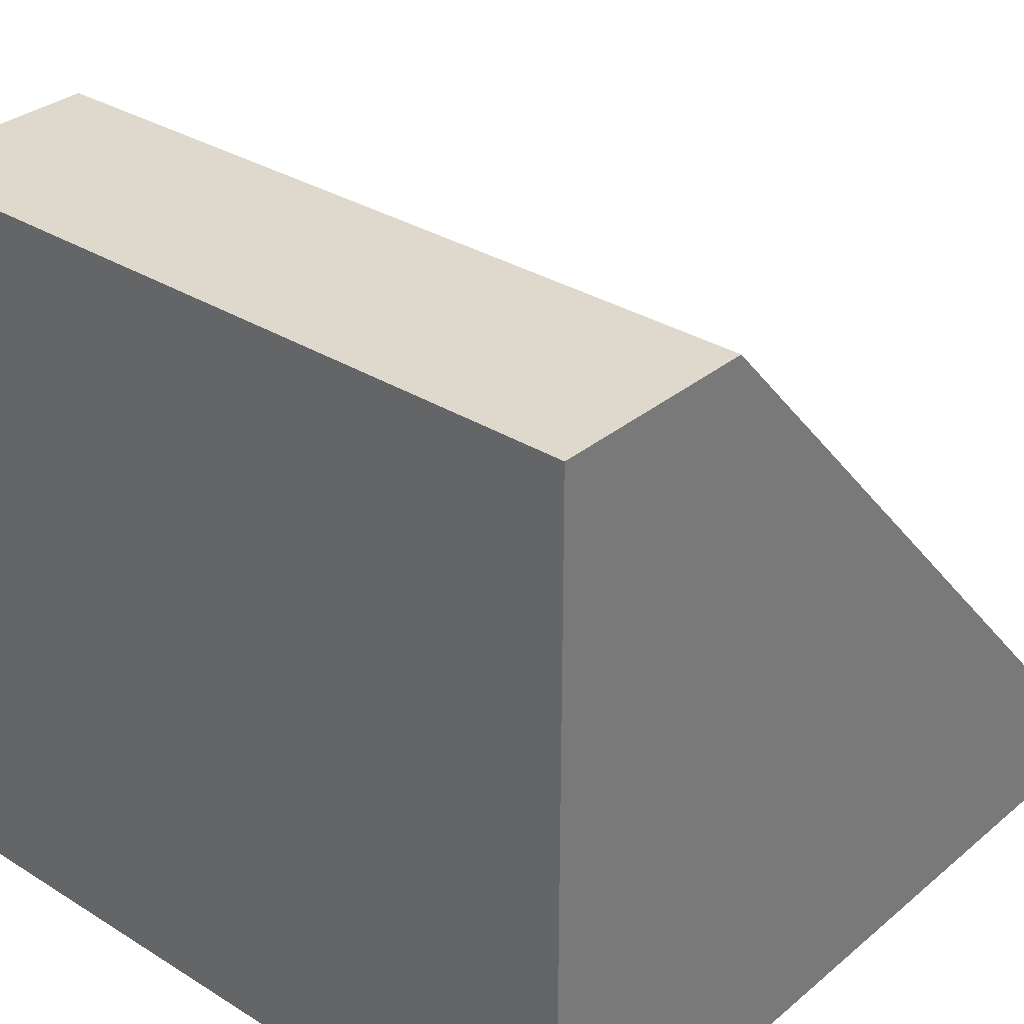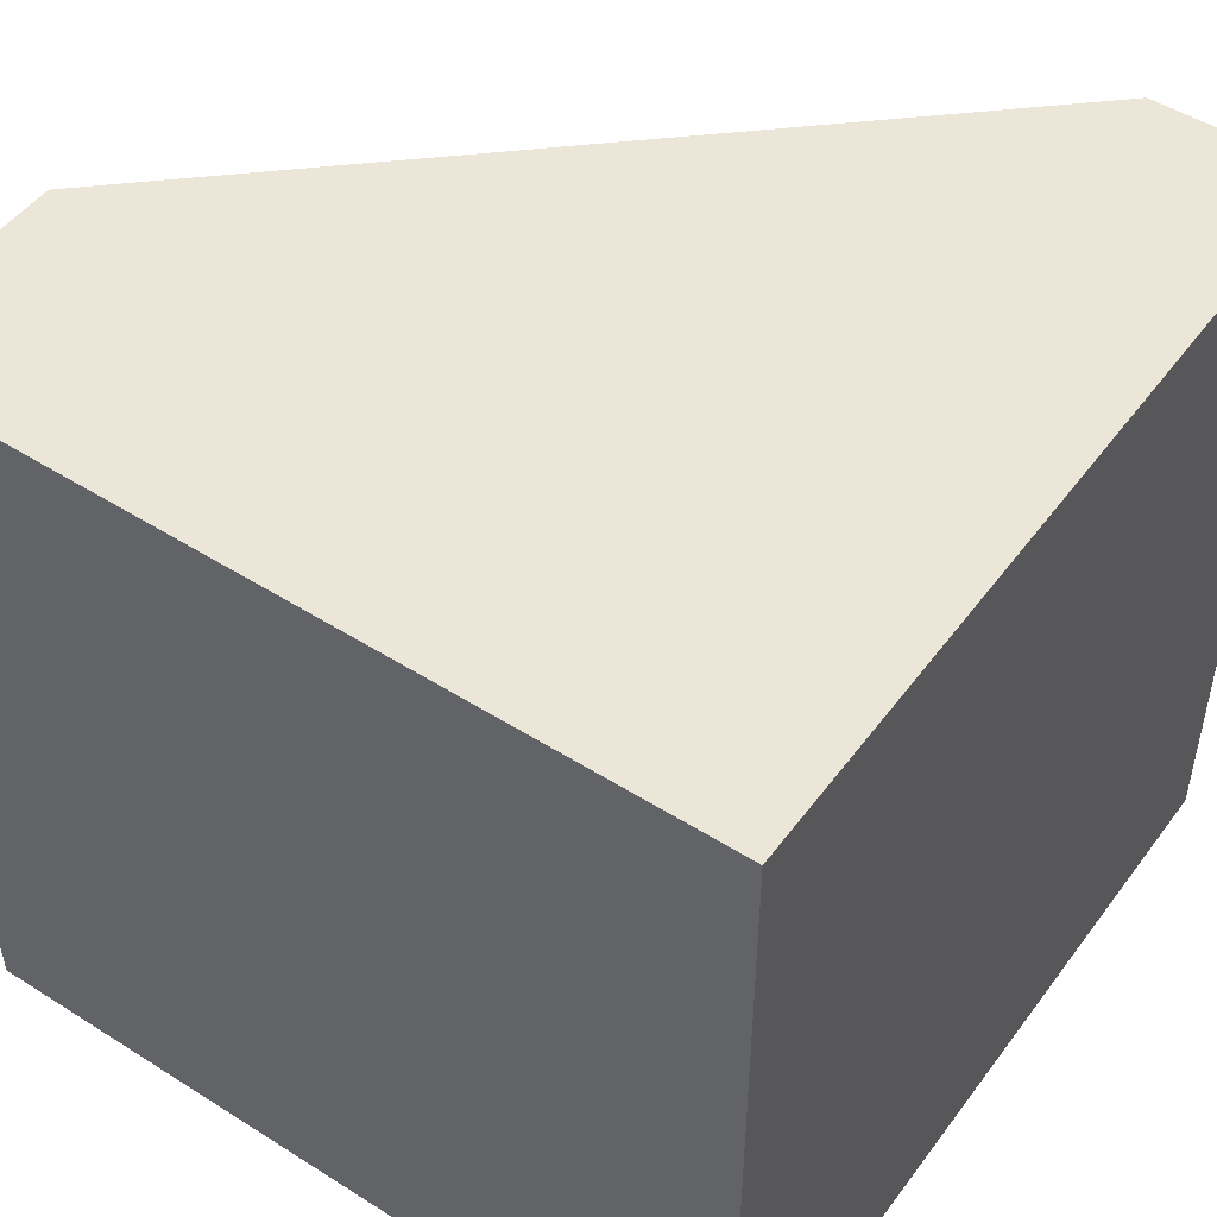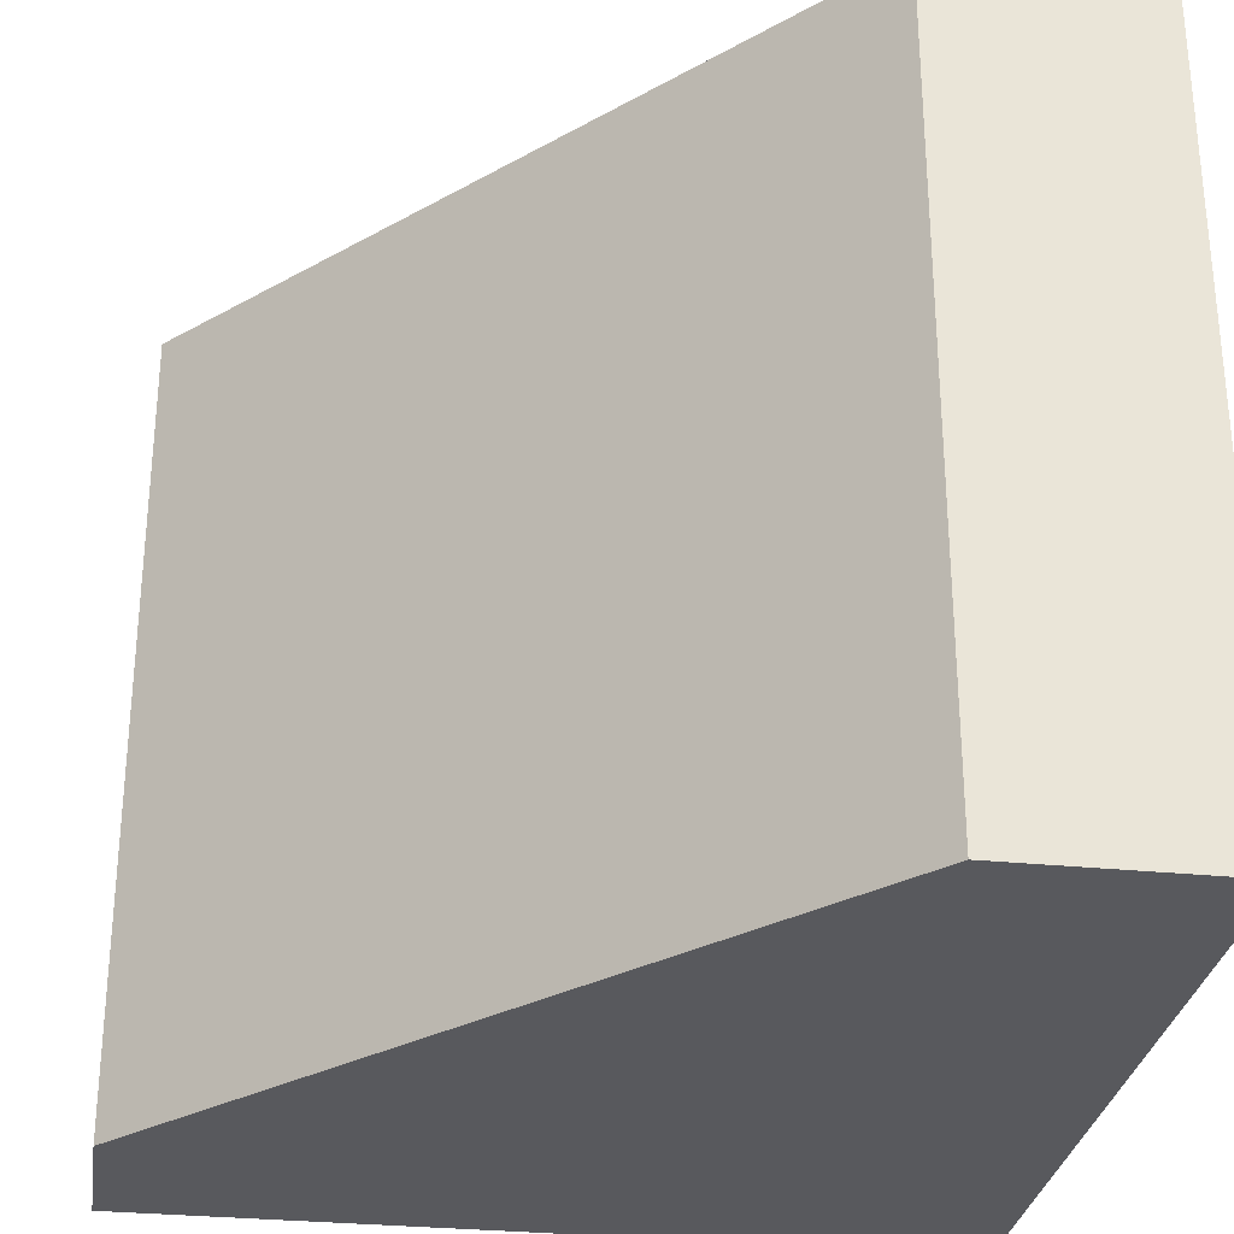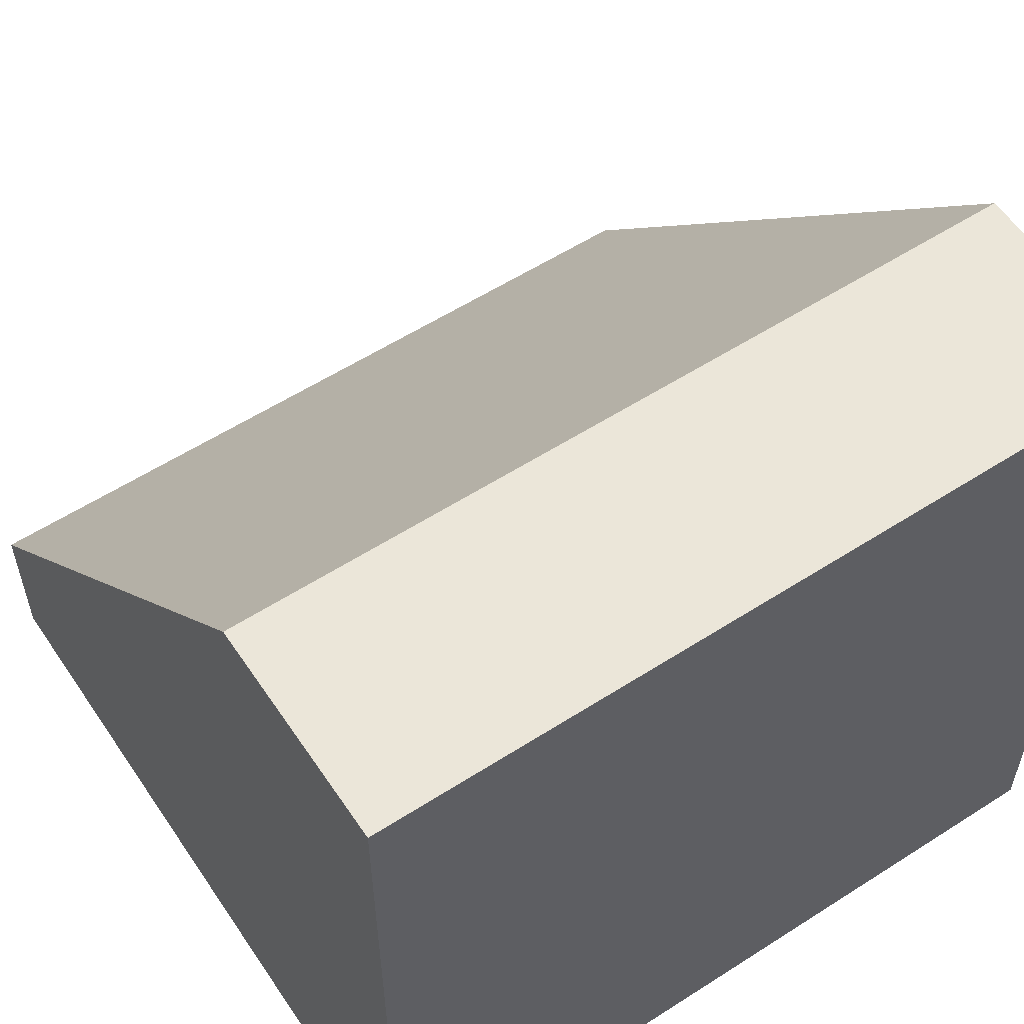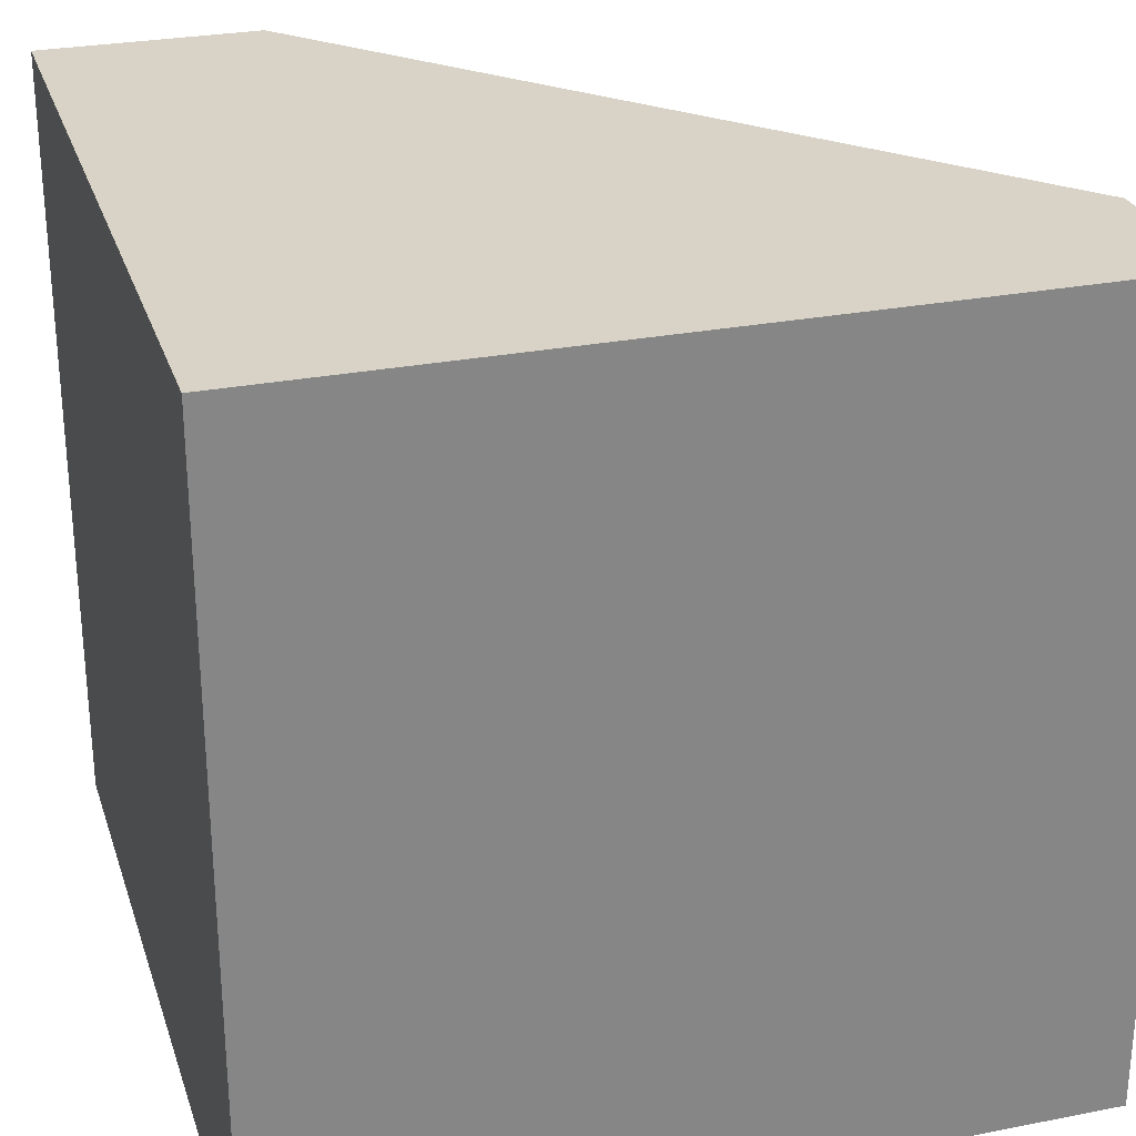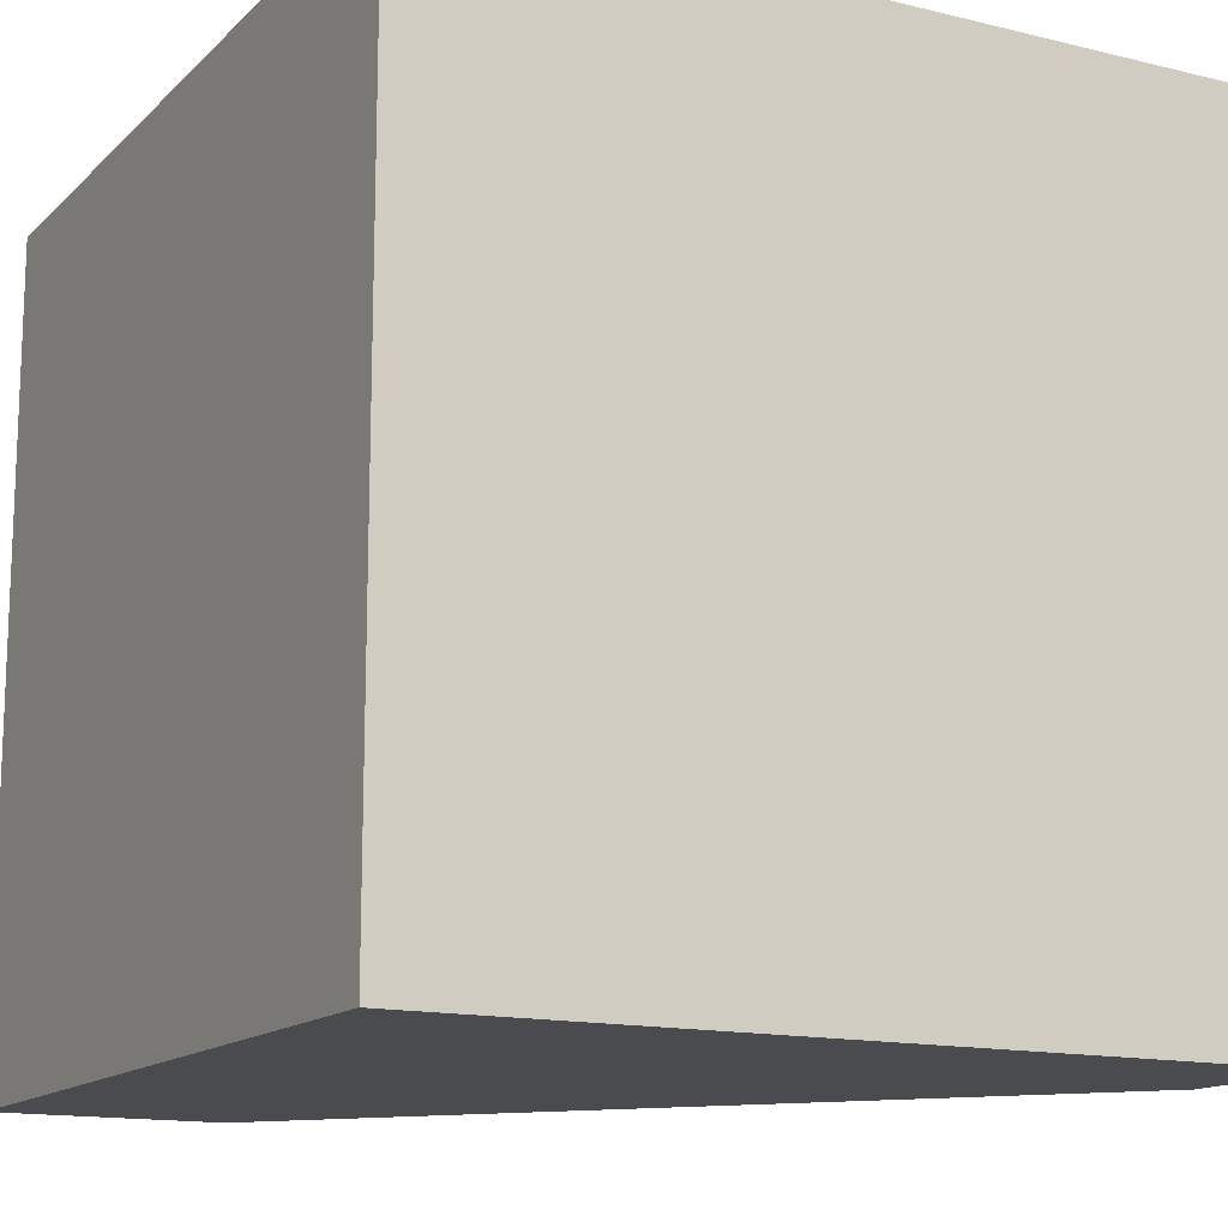
<metadata>
{"format":"obj","ext":"obj","renderer":"f3d","projection":"perspective","resolution":1024,"background":"white","views":[{"elev":32.2,"azim":-49.0,"up":"+Y"},{"elev":49.5,"azim":-55.0,"up":"+Z"},{"elev":-29.8,"azim":171.5,"up":"+Z"},{"elev":57.3,"azim":-123.7,"up":"+Y"},{"elev":27.8,"azim":-16.6,"up":"+Z"},{"elev":-14.3,"azim":-28.1,"up":"+Z"}]}
</metadata>
<code>
g pc_top
v 0 0 1
v 0 1 1
v 0 0 0
v 0 1 0
v 1 0 1
v 0.275 1 1
v 1 0 0
v 0.275 1 0
v 1 0.2 0
v 1 0.2 1
f 4 3 1
f 3 8 9
f 10 5 7
f 6 2 1
f 3 7 5
f 8 4 2
f 6 10 9
f 2 4 1
f 8 3 4
f 3 9 7
f 9 10 7
f 1 10 6
f 10 1 5
f 1 3 5
f 6 8 2
f 8 6 9

</code>
